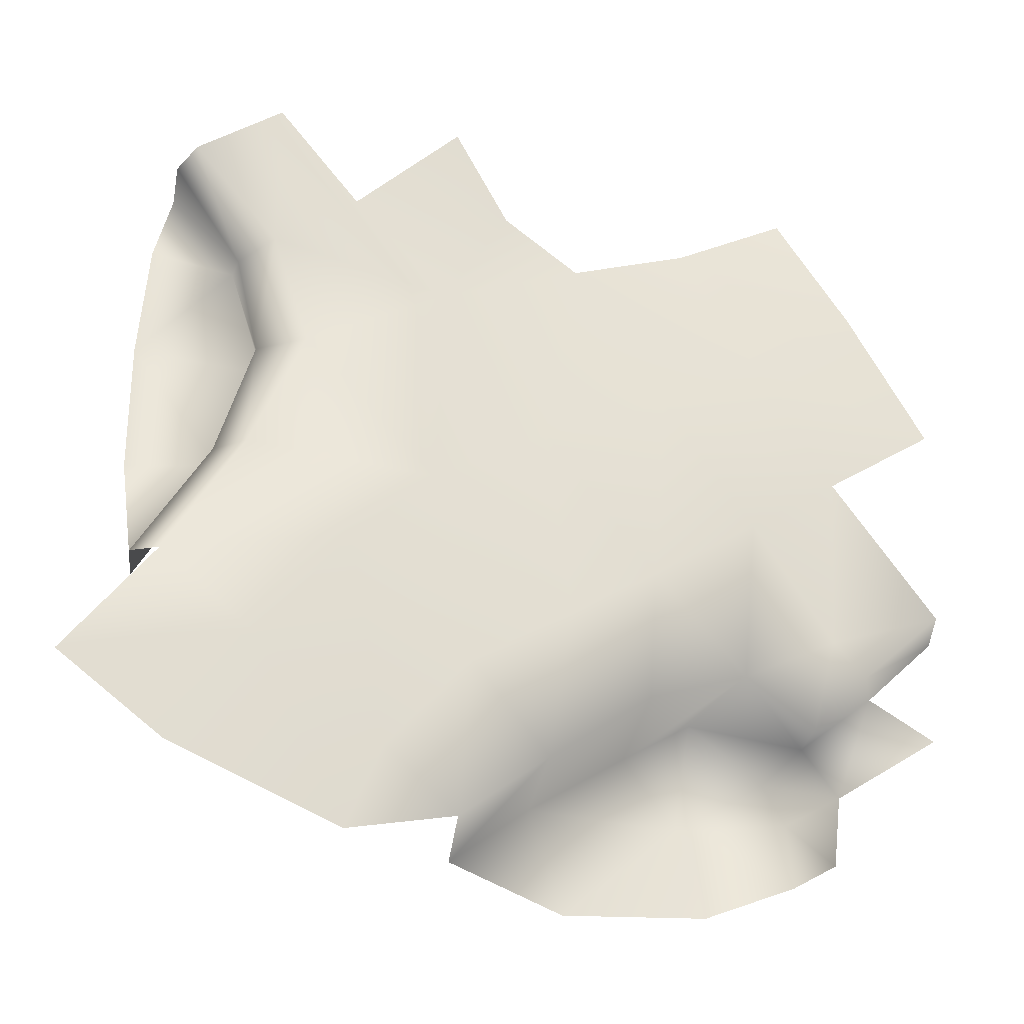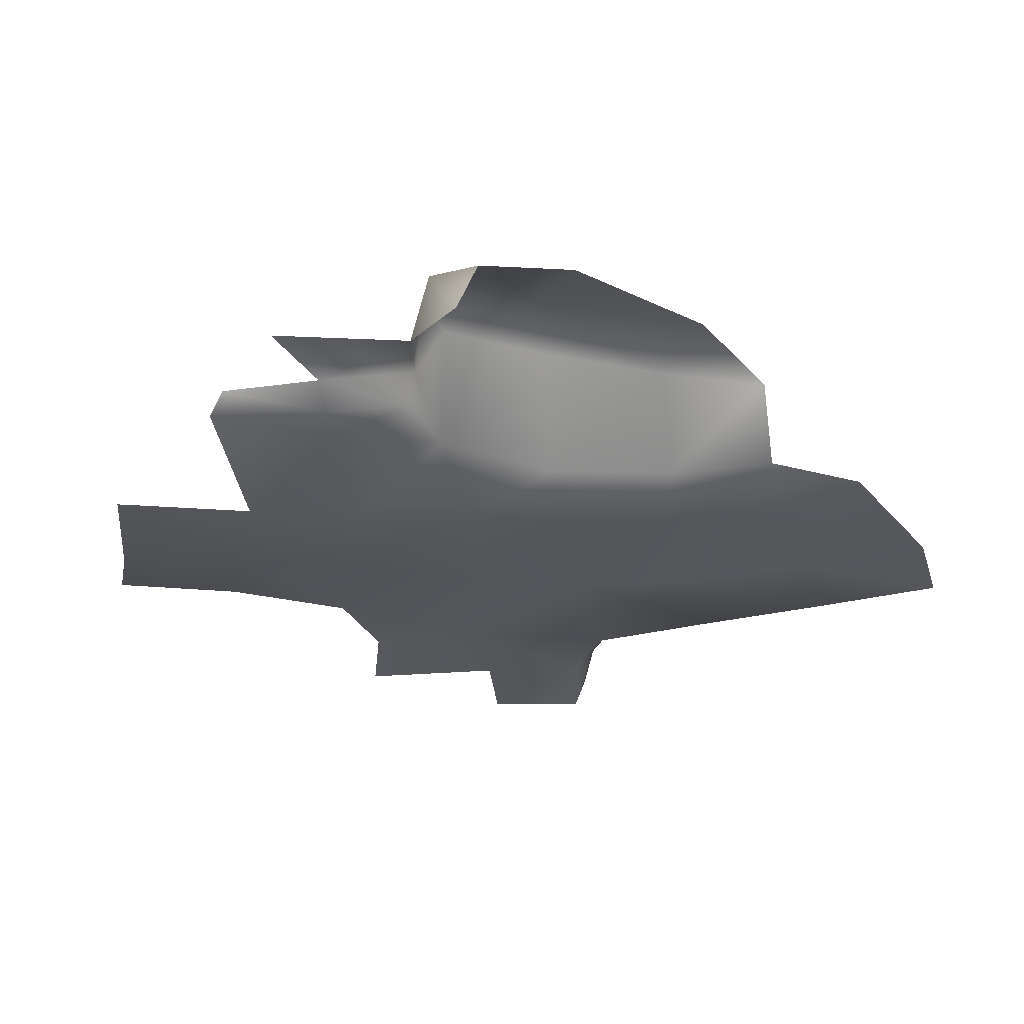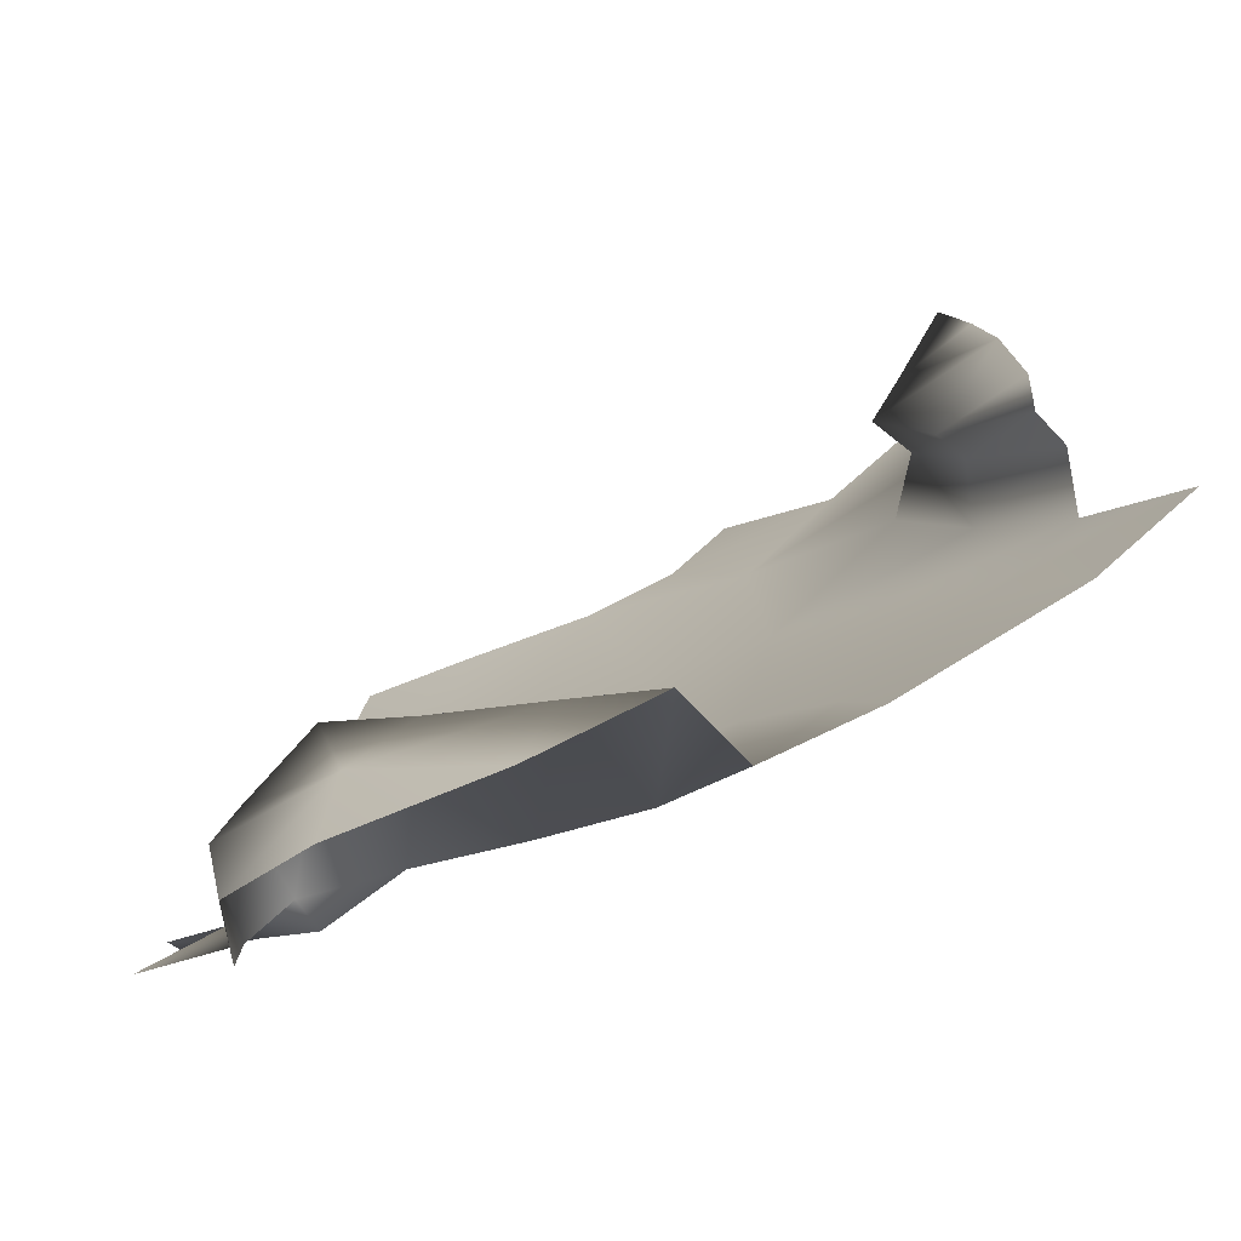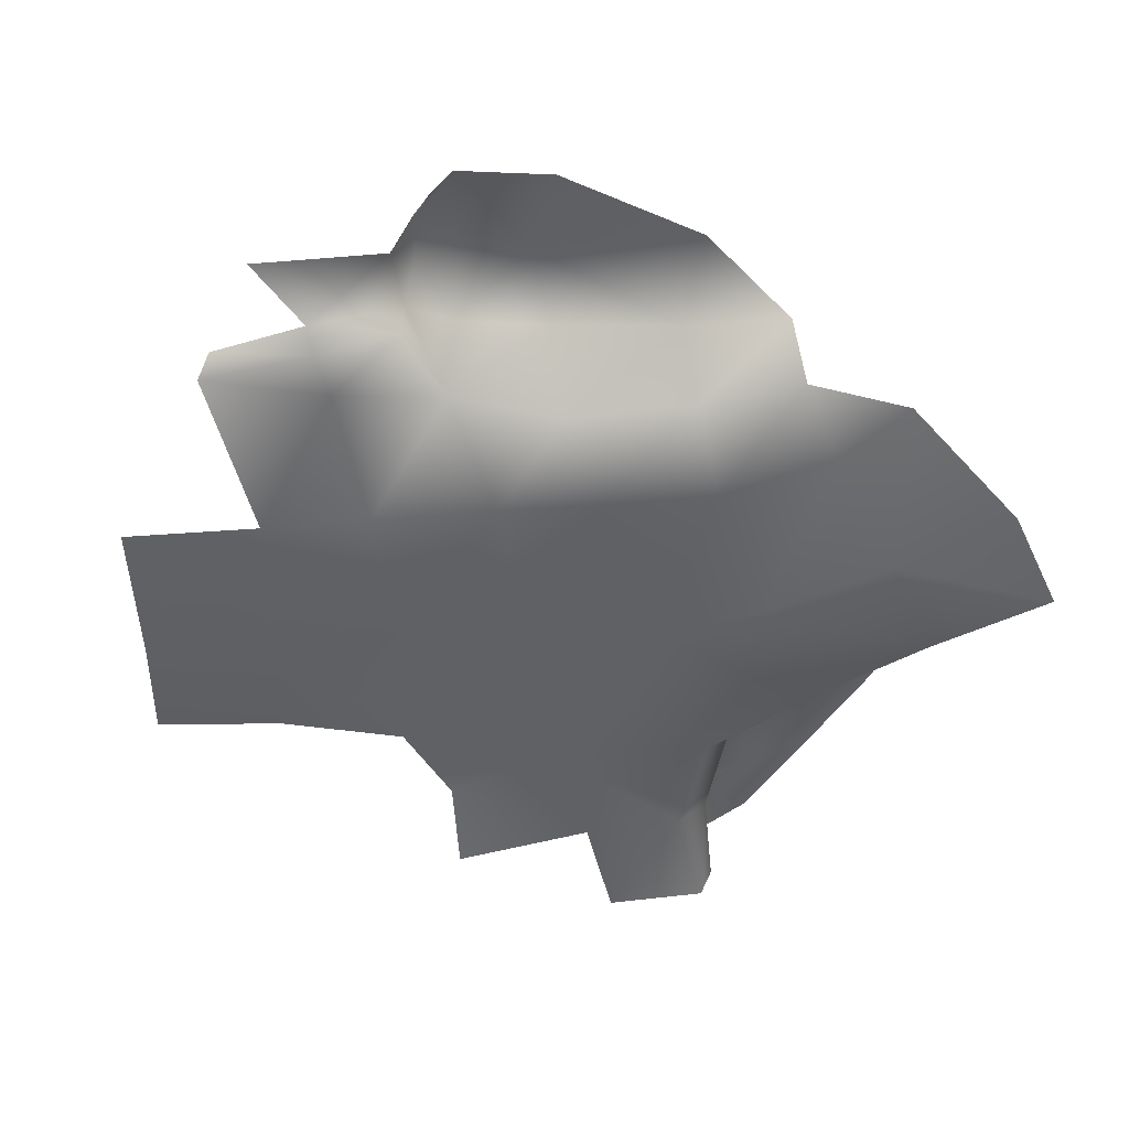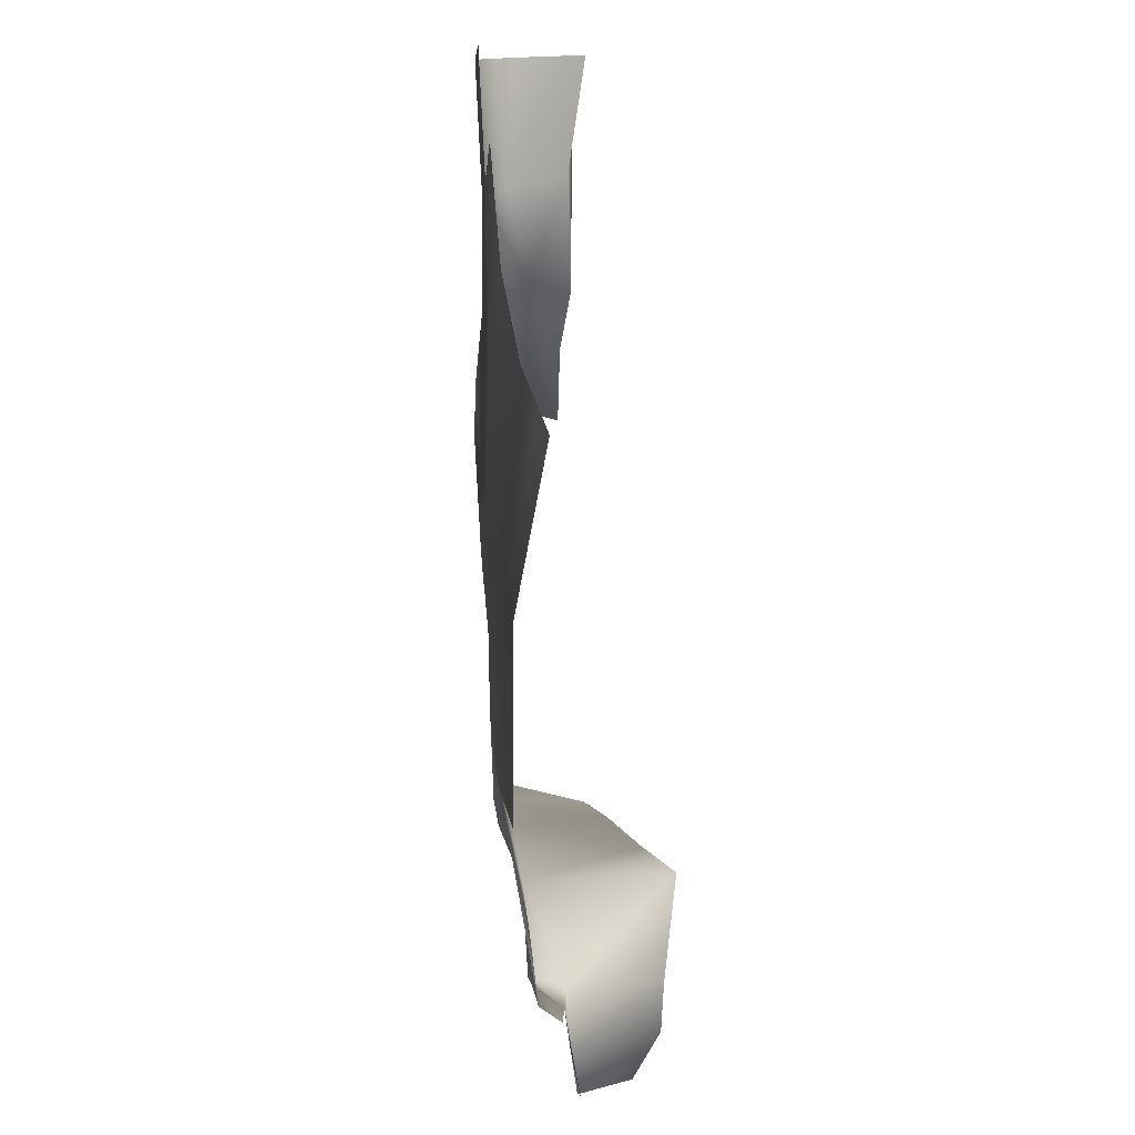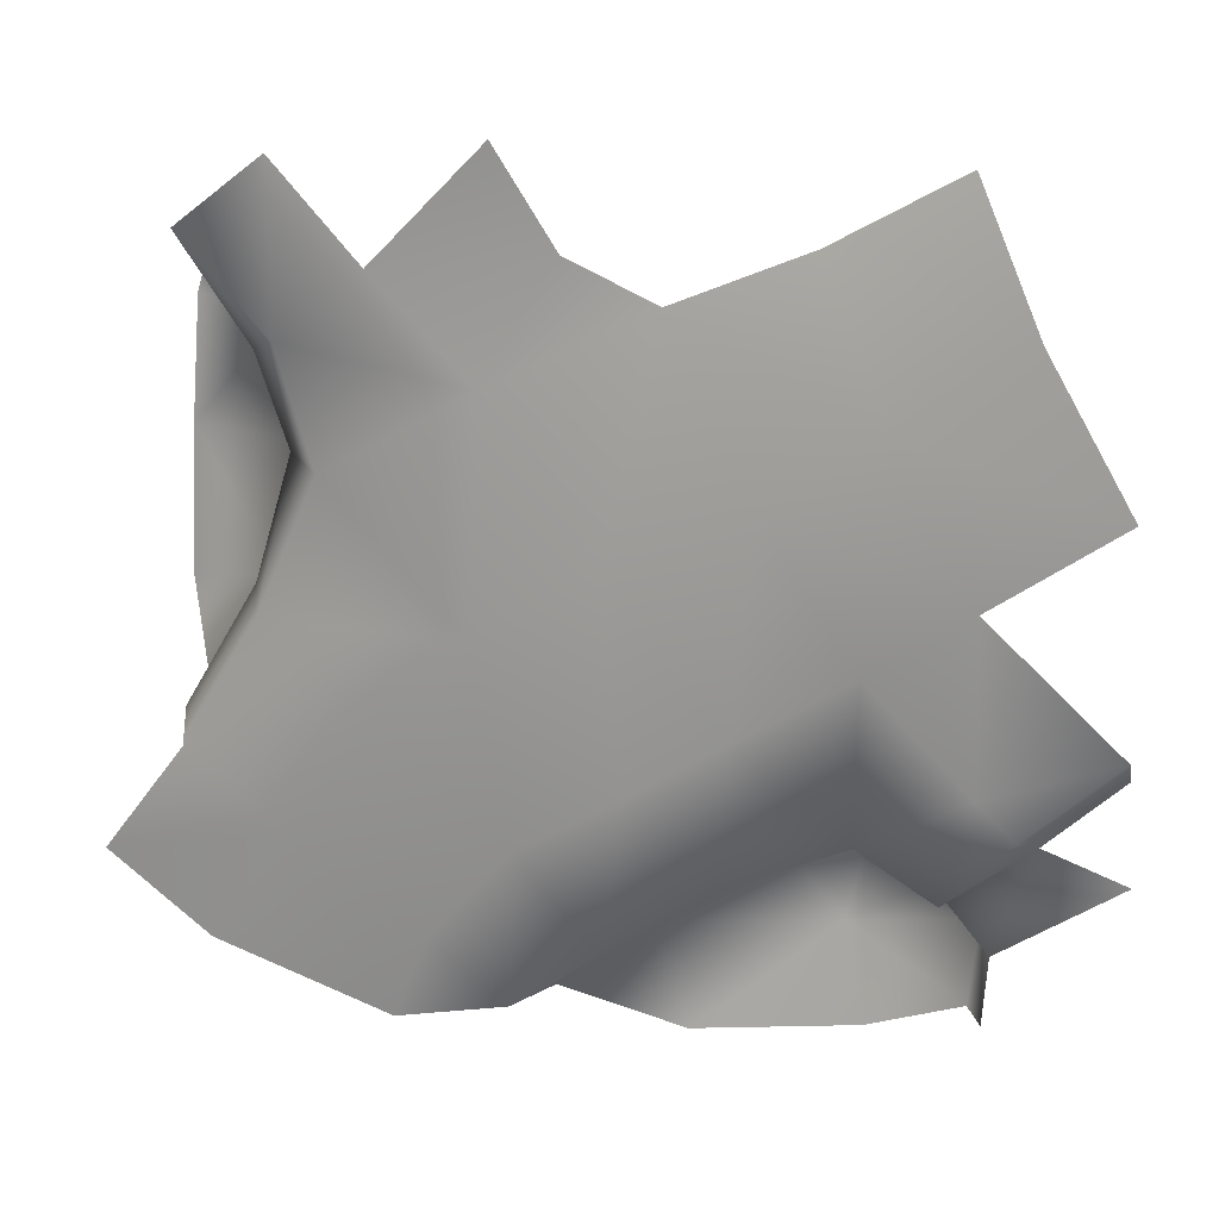
<metadata>
{"format":"obj","ext":"obj","renderer":"f3d","projection":"perspective","resolution":1024,"background":"white","views":[{"elev":-27.6,"azim":-20.6,"up":"+Z"},{"elev":-26.9,"azim":142.1,"up":"+Y"},{"elev":-75.7,"azim":-151.2,"up":"+Z"},{"elev":-51.0,"azim":151.2,"up":"+Y"},{"elev":41.4,"azim":85.5,"up":"+Z"},{"elev":18.9,"azim":15.4,"up":"+Z"}]}
</metadata>
<code>
o hurricos.114_hurricos.114_tex_72.381
v -2.864 0.2923 1.775
v -2.682 0.2645 1.914
v -2.823 0.4682 1.743
v -2.638 0.5006 1.889
v -2.457 0.2645 2.076
v -2.401 0.5469 2.051
v -2.221 0.2969 2.171
v -2.221 0.5932 2.171
v -2.061 0.371 2.055
v -2.066 0.5562 2.039
v -1.978 0.371 1.956
v -2.017 0.5469 1.949
v -1.99 0.3849 1.808
v -2.031 0.496 1.789
v -1.932 0.2969 2.213
v -1.744 0.3386 2.335
v -1.897 0.3525 2.187
v -2.064 0.2969 2.076
v -3.096 0.2969 1.722
v -3.022 0.2831 1.9
v -1.744 0.2969 2.384
v -2.006 0.2969 2.284
v -2.631 0.2599 2.238
v -2.846 0.2738 2.104
v -3.107 0.2738 2.34
v -3.293 0.2738 2.09
v -2.929 0.2738 2.507
v -2.276 0.5608 1.907
v -2.566 0.496 1.669
v -2.23 0.5237 1.708
v -3.299 0.3849 2.8
v -3.341 0.4728 3.032
v -3.355 0.3617 2.995
v -3.353 0.4497 2.539
v -3.378 0.3849 2.541
v -3.334 0.2738 2.514
v -3.214 0.2877 2.789
v -3.293 0.2969 3.027
v -3.475 0.2969 3.222
v -2.908 0.2877 2.965
v -2.76 0.3062 3.21
v -2.584 0.3293 3.124
v -3.293 0.2969 3.363
v -3.114 0.2969 3.168
v -2.883 0.2969 3.405
v -3.501 0.371 3.208
v -3.475 0.5191 3.222
v -3.512 0.4636 2.266
v -3.533 0.3849 2.28
v -3.494 0.2738 2.243
v -3.674 0.2923 2.007
v -3.457 0.2831 1.849
v -3.542 0.4728 2.516
v -3.538 0.496 2.81
v -3.517 0.496 3.062
v -3.262 0.4728 2.796
v -2.008 0.2507 2.645
v -2.209 0.2507 2.509
v -2.441 0.2599 2.361
v -2.682 0.2738 2.655
v -2.401 0.2738 2.791
v -2.175 0.2738 2.937
v -1.753 0.2599 2.821
v -1.925 0.2738 3.111
v -2.314 0.3432 3.238
v -2.057 0.3432 3.384
v -1.733 0.371 2.12
v -1.705 0.3895 1.657
v -3.473 0.2229 1.812
f 1 2 3
f 4 3 2
f 2 5 4
f 6 4 5
f 5 7 6
f 8 6 7
f 7 9 8
f 10 8 9
f 9 11 10
f 12 10 11
f 11 13 12
f 14 12 13
f 15 16 17
f 18 17 9
f 19 20 1
f 21 15 22
f 22 18 7
f 23 2 24
f 24 1 20
f 25 20 26
f 27 24 25
f 19 26 20
f 17 11 9
f 6 8 28
f 6 28 4
f 4 29 3
f 10 12 28
f 8 10 28
f 14 28 12
f 29 28 30
f 7 18 9
f 31 32 33
f 34 31 35
f 36 31 37
f 31 38 37
f 33 39 38
f 40 41 42
f 43 38 39
f 41 44 45
f 40 38 44
f 46 33 47
f 32 47 33
f 48 35 49
f 49 36 50
f 25 50 36
f 51 26 52
f 53 34 48
f 54 34 53
f 47 32 55
f 54 32 56
f 57 22 58
f 58 7 59
f 59 5 23
f 60 23 27
f 61 59 60
f 57 61 62
f 63 62 64
f 64 65 66
f 62 42 65
f 60 42 61
f 27 40 60
f 27 36 37
f 15 21 16
f 18 15 17
f 22 15 18
f 23 5 2
f 24 2 1
f 25 24 20
f 27 23 24
f 19 52 26
f 17 67 11
f 14 30 28
f 29 4 28
f 31 56 32
f 34 56 31
f 36 35 31
f 31 33 38
f 33 46 39
f 43 44 38
f 41 40 44
f 40 37 38
f 48 34 35
f 49 35 36
f 25 26 50
f 51 50 26
f 54 56 34
f 54 55 32
f 57 21 22
f 58 22 7
f 59 7 5
f 60 59 23
f 61 58 59
f 57 58 61
f 63 57 62
f 64 62 65
f 62 61 42
f 60 40 42
f 27 37 40
f 27 25 36
l 13 68
l 52 69

</code>
